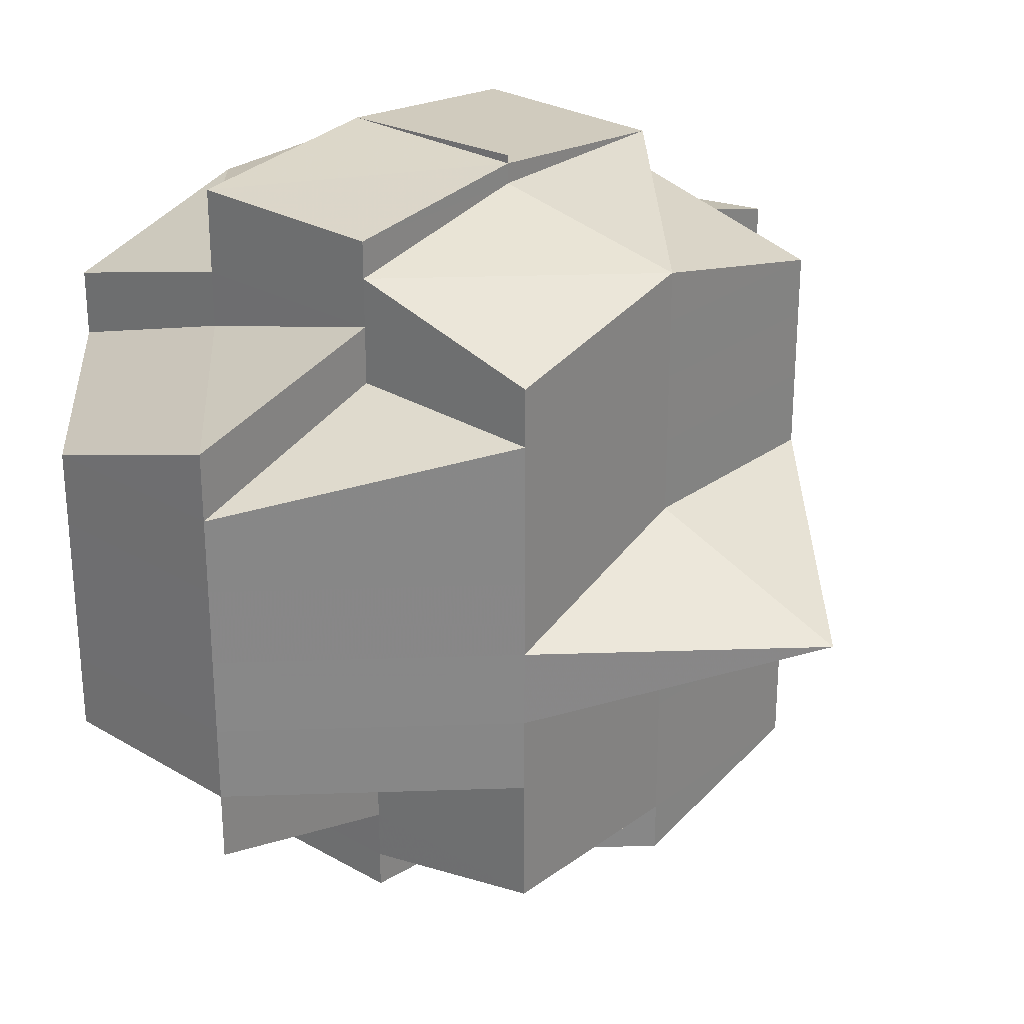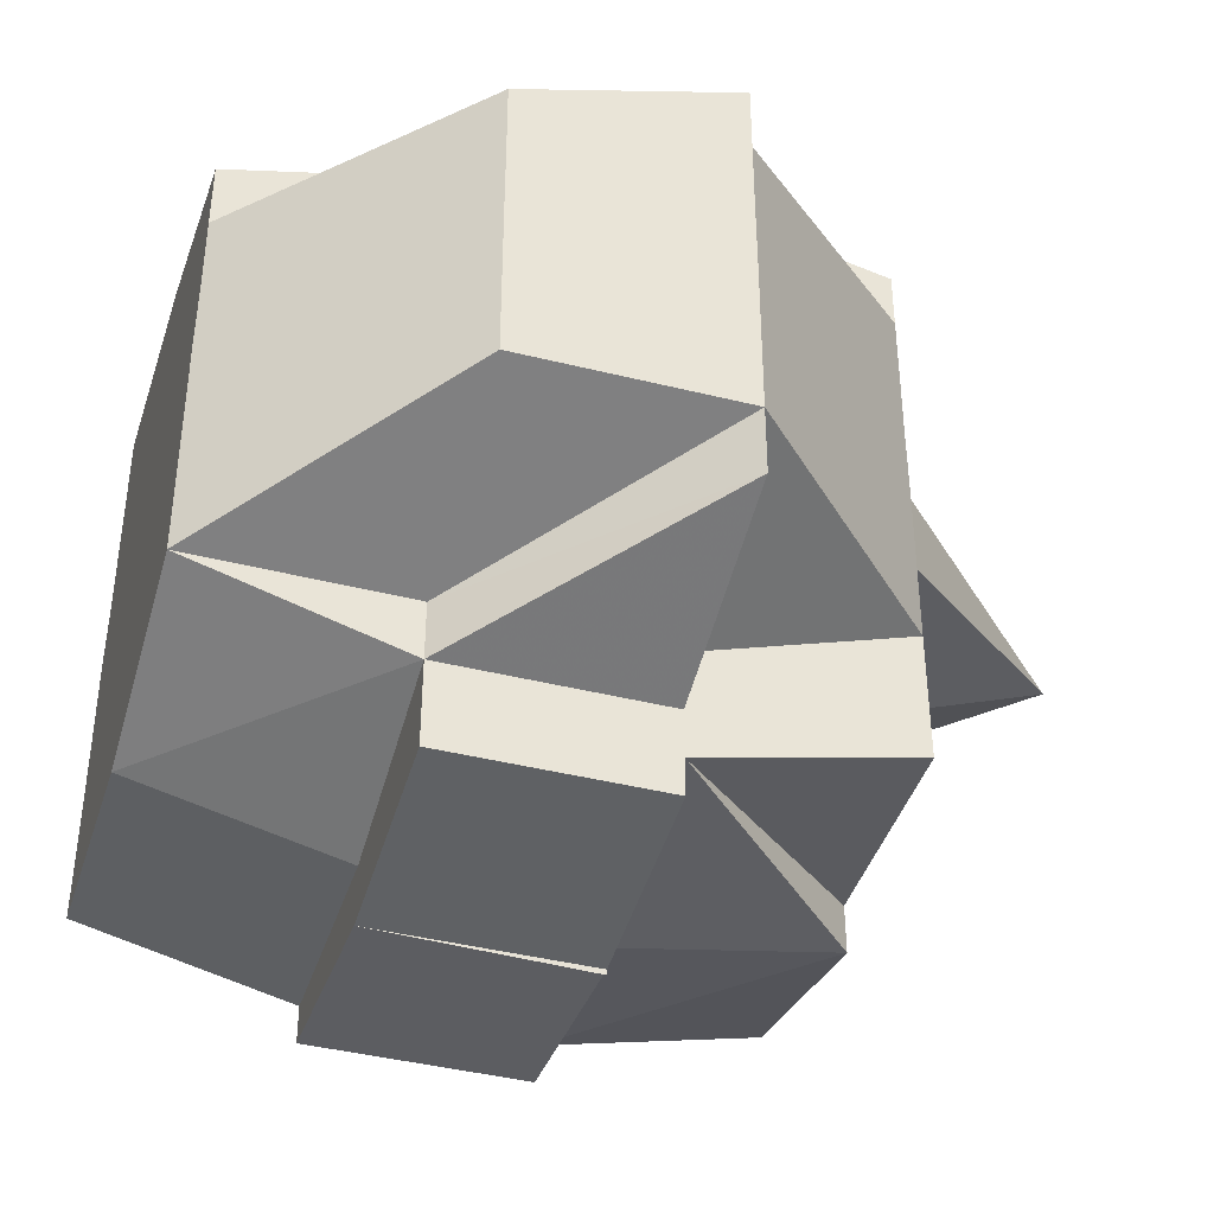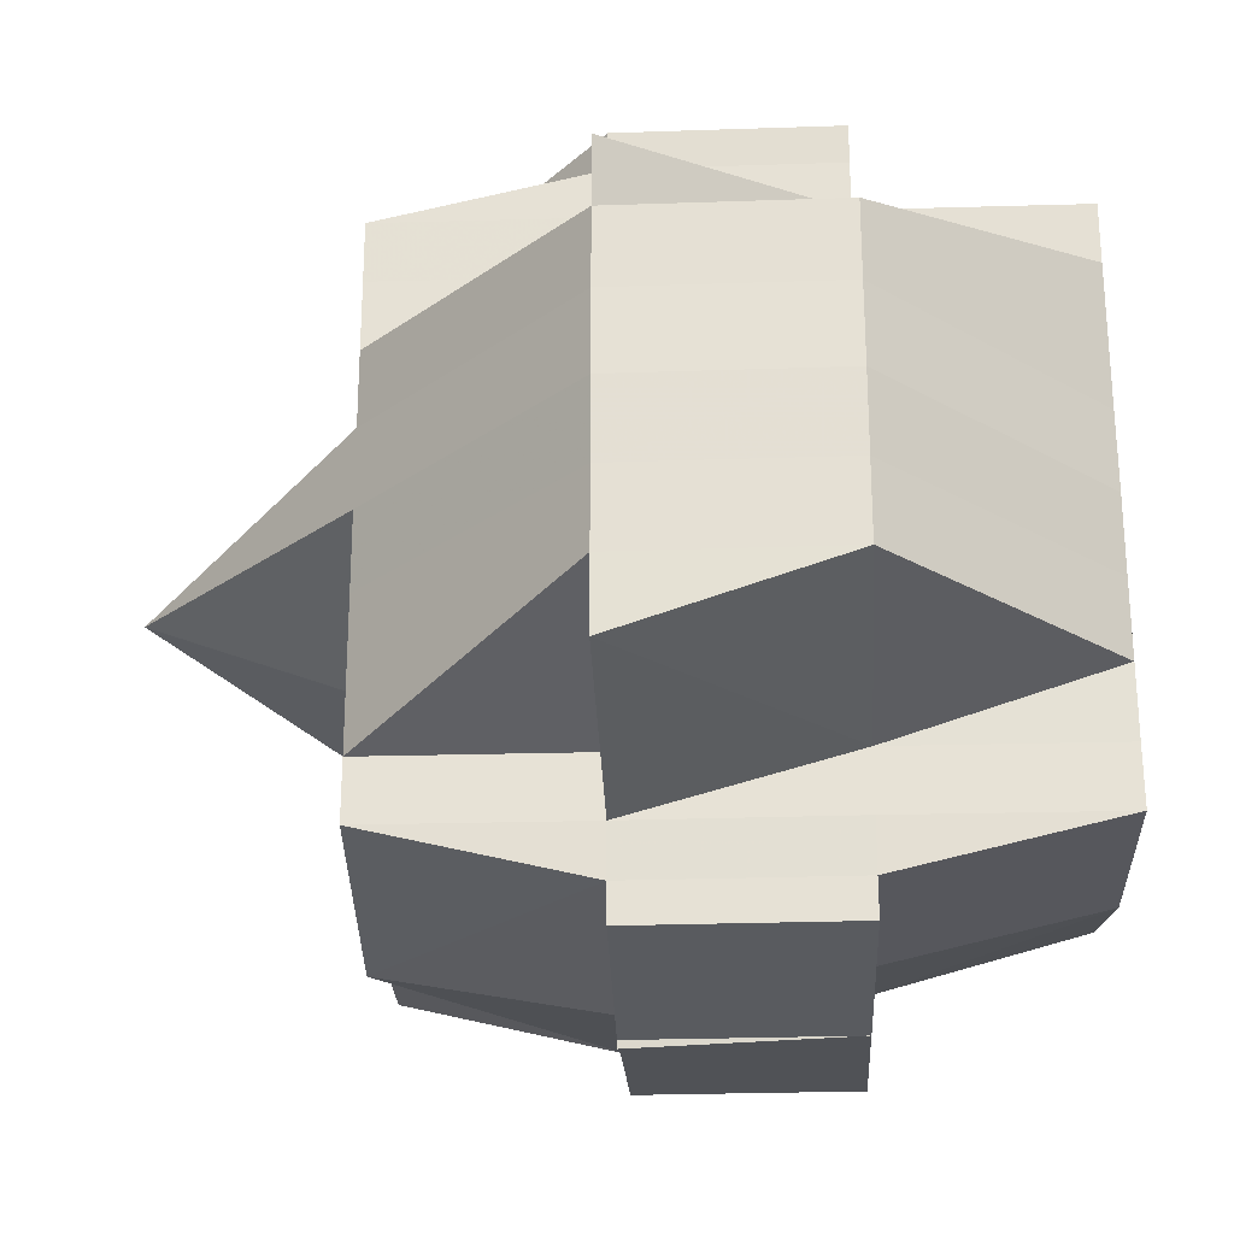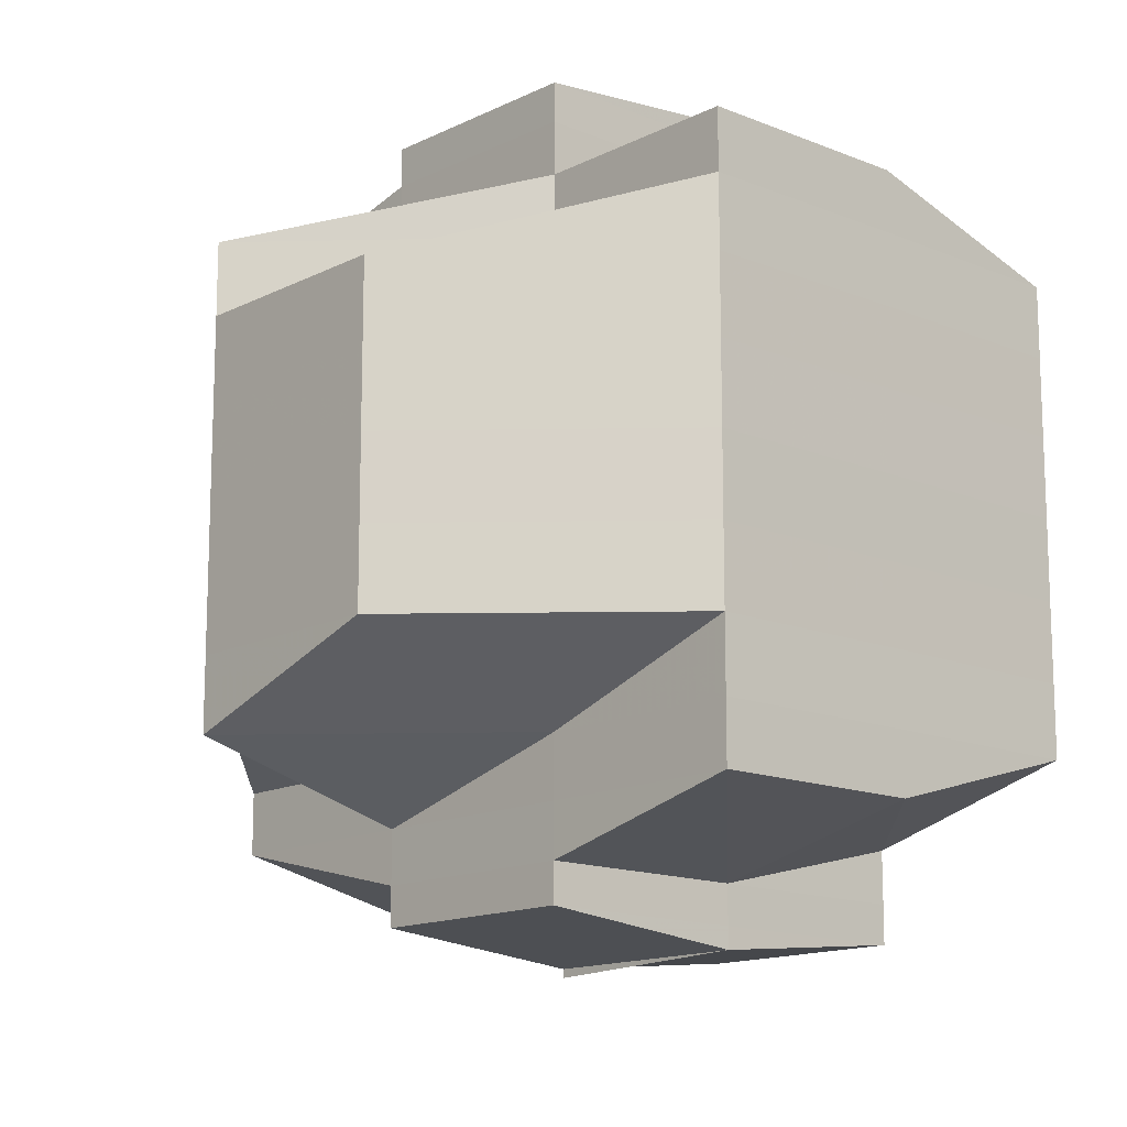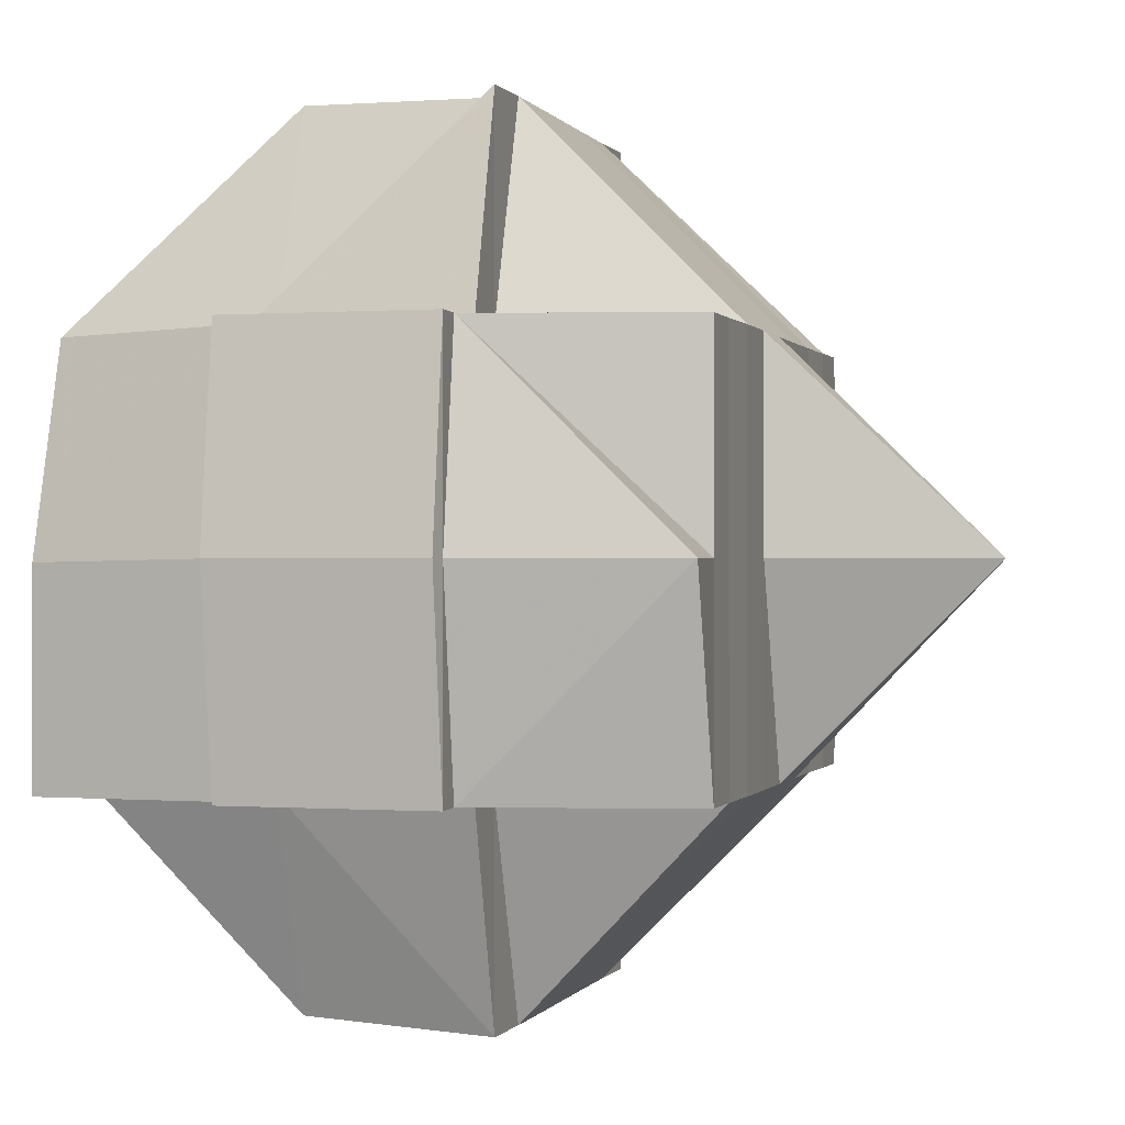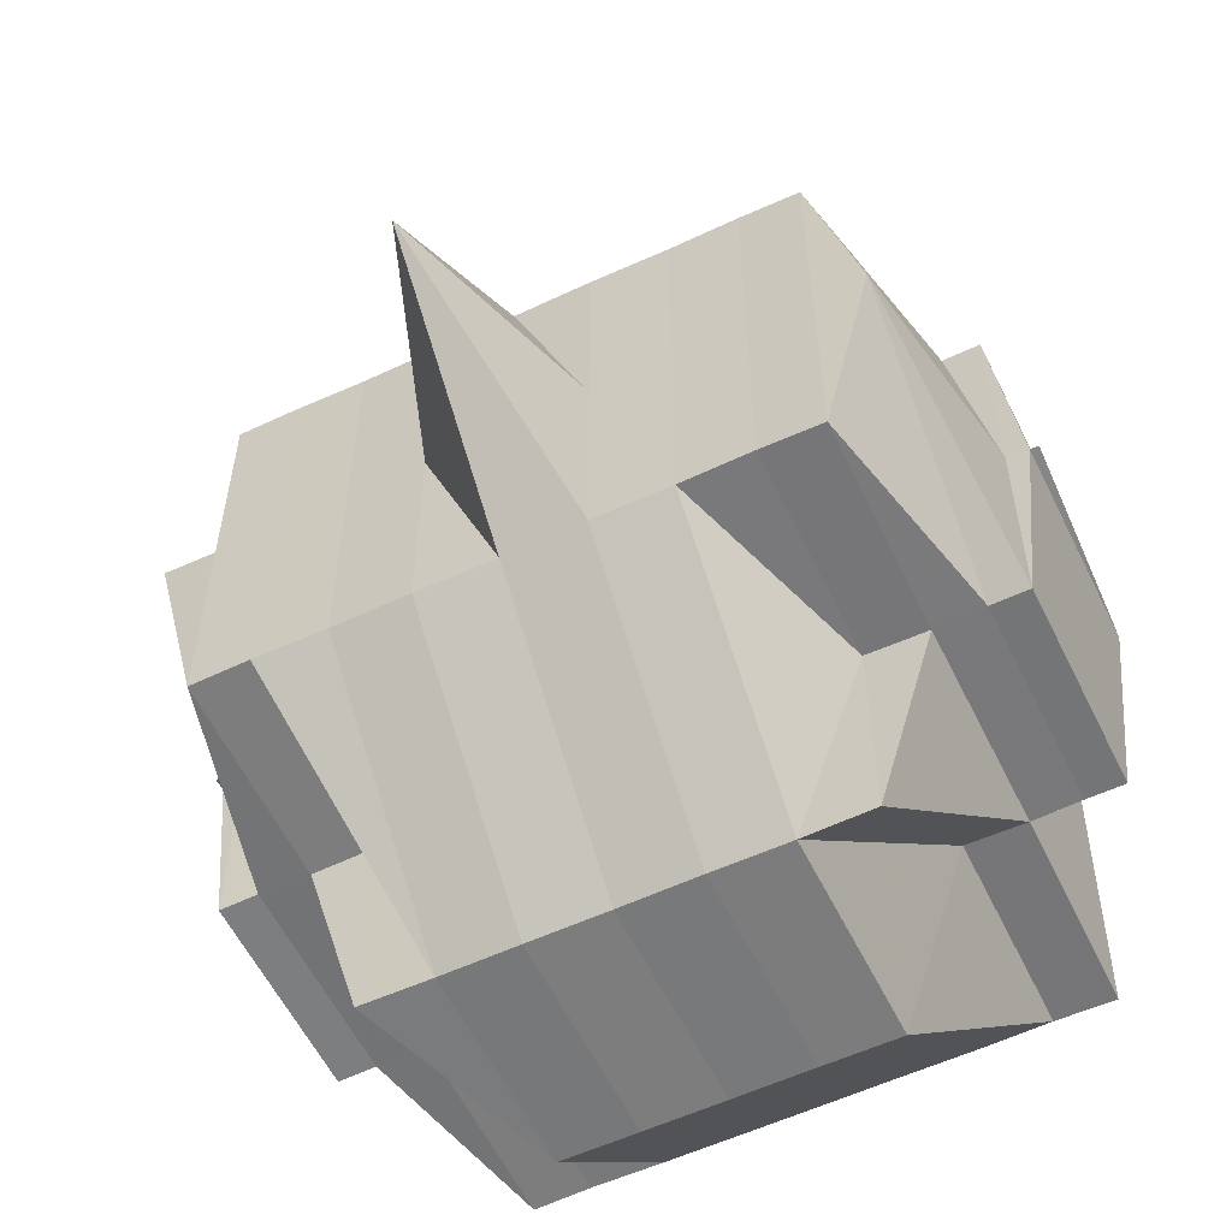
<metadata>
{"format":"obj","ext":"obj","renderer":"f3d","projection":"perspective","resolution":1024,"background":"white","views":[{"elev":27.7,"azim":-138.1,"up":"+Z"},{"elev":-41.7,"azim":163.0,"up":"+Z"},{"elev":-26.4,"azim":2.8,"up":"+Z"},{"elev":-14.2,"azim":47.4,"up":"+Z"},{"elev":-0.3,"azim":-164.2,"up":"+Y"},{"elev":-58.0,"azim":-64.4,"up":"+Y"}]}
</metadata>
<code>
o 1459
v 2250 1871 10.12
v 2250 1871 10.12
v 2250 1871 10.12
v 2250 1871 10.12
v 2250 1871 10.12
v 2250 1871 10.12
v 2250 1871 10.12
v 2250 1871 10.12
v 2250 1871 10.12
v 2250 1871 10.12
v 2250 1871 10.12
v 2250 1871 10.12
v 2250 1871 10.12
v 2250 1871 10.12
v 2250 1871 10.12
v 2250 1871 10.12
v 2250 1871 10.12
v 2250 1871 10.12
v 2250 1871 10.12
v 2250 1871 10.12
v 2250 1871 10.12
v 2250 1871 10.12
v 2250 1871 10.12
v 2250 1871 10.12
v 2250 1871 10.12
v 2250 1871 10.12
v 2250 1871 10.12
v 2250 1871 10.12
v 2250 1871 10.12
v 2250 1871 10.12
v 2250 1871 10.12
v 2250 1871 10.12
v 2250 1871 10.12
v 2250 1871 10.12
v 2250 1871 10.12
v 2250 1871 10.12
v 2250 1871 10.12
v 2250 1871 10.13
v 2250 1871 10.12
v 2250 1871 10.13
v 2250 1871 10.12
v 2250 1871 10.12
v 2250 1871 10.12
v 2250 1871 10.13
v 2250 1871 10.13
v 2250 1871 10.13
v 2250 1871 10.13
v 2250 1871 10.13
v 2250 1871 10.13
v 2250 1871 10.14
v 2250 1871 10.13
v 2250 1871 10.12
v 2250 1871 10.13
v 2250 1871 10.12
v 2250 1871 10.12
v 2250 1871 10.12
v 2250 1871 10.12
v 2250 1871 10.12
v 2250 1871 10.12
v 2250 1871 10.14
v 2250 1871 10.14
v 2250 1871 10.14
v 2250 1871 10.14
v 2250 1871 10.14
v 2250 1871 10.14
v 2250 1871 10.14
v 2250 1871 10.14
v 2250 1871 10.15
v 2250 1871 10.15
v 2250 1871 10.14
v 2250 1871 10.15
v 2250 1871 10.14
v 2250 1871 10.15
v 2250 1871 10.15
v 2250 1871 10.14
v 2250 1871 10.15
v 2250 1871 10.15
v 2250 1871 10.14
v 2250 1871 10.15
v 2250 1871 10.14
v 2250 1871 10.15
v 2250 1871 10.15
v 2250 1871 10.15
v 2250 1871 10.15
v 2250 1871 10.15
v 2250 1871 10.14
v 2250 1871 10.15
v 2250 1871 10.15
v 2250 1871 10.14
v 2250 1871 10.15
v 2250 1871 10.14
v 2250 1871 10.15
v 2250 1871 10.15
v 2250 1871 10.15
v 2250 1871 10.15
v 2250 1871 10.15
v 2250 1871 10.15
v 2250 1871 10.15
v 2250 1871 10.15
v 2250 1871 10.15
v 2250 1871 10.15
v 2250 1871 10.15
v 2250 1871 10.15
v 2250 1871 10.15
v 2250 1871 10.15
v 2250 1871 10.15
v 2250 1871 10.15
v 2250 1871 10.15
v 2250 1871 10.15
v 2250 1871 10.15
v 2250 1871 10.15
v 2250 1871 10.14
v 2250 1871 10.15
v 2250 1871 10.15
v 2250 1871 10.15
v 2250 1871 10.15
v 2250 1871 10.15
v 2250 1871 10.15
v 2250 1871 10.15
v 2250 1871 10.14
v 2250 1871 10.14
v 2250 1871 10.15
v 2250 1871 10.14
v 2250 1871 10.14
v 2250 1871 10.15
v 2250 1871 10.15
v 2250 1871 10.15
v 2250 1871 10.15
v 2250 1871 10.15
v 2250 1871 10.15
v 2250 1871 10.15
v 2250 1871 10.14
v 2250 1871 10.14
v 2250 1871 10.15
v 2250 1871 10.14
v 2250 1871 10.15
v 2250 1871 10.15
v 2250 1871 10.15
v 2250 1871 10.15
v 2250 1871 10.15
v 2250 1871 10.15
v 2250 1871 10.15
v 2250 1871 10.15
v 2250 1871 10.15
v 2250 1871 10.15
v 2250 1871 10.15
v 2250 1871 10.15
v 2250 1871 10.15
v 2250 1871 10.15
v 2250 1871 10.15
v 2250 1871 10.15
v 2250 1871 10.15
v 2250 1871 10.15
v 2250 1871 10.15
v 2250 1871 10.15
v 2250 1871 10.15
v 2250 1871 10.15
v 2250 1871 10.15
v 2250 1871 10.15
v 2250 1871 10.12
v 2250 1871 10.12
v 2250 1871 10.12
v 2250 1871 10.12
v 2250 1871 10.12
v 2250 1871 10.12
v 2250 1871 10.12
v 2250 1871 10.12
v 2250 1871 10.12
v 2250 1871 10.12
v 2250 1871 10.12
v 2250 1871 10.12
v 2250 1871 10.12
v 2250 1871 10.12
v 2250 1871 10.12
v 2250 1871 10.12
v 2250 1871 10.12
v 2250 1871 10.12
v 2250 1871 10.12
v 2250 1871 10.12
v 2250 1871 10.12
v 2250 1871 10.13
v 2250 1871 10.12
v 2250 1871 10.12
v 2250 1871 10.12
v 2250 1871 10.12
v 2250 1871 10.13
v 2250 1871 10.12
v 2250 1871 10.12
v 2250 1871 10.12
v 2250 1871 10.13
v 2250 1871 10.13
v 2250 1871 10.12
v 2250 1871 10.13
v 2250 1871 10.13
v 2250 1871 10.13
v 2250 1871 10.13
v 2250 1871 10.13
v 2250 1871 10.13
v 2250 1871 10.13
v 2250 1871 10.13
v 2250 1871 10.13
v 2250 1871 10.12
v 2250 1871 10.14
v 2250 1871 10.12
v 2250 1871 10.12
v 2250 1871 10.12
v 2250 1871 10.12
v 2250 1871 10.12
v 2250 1871 10.12
v 2250 1871 10.13
v 2250 1871 10.12
v 2250 1871 10.13
v 2250 1871 10.13
v 2250 1871 10.14
v 2250 1871 10.14
v 2250 1871 10.14
v 2250 1871 10.14
v 2250 1871 10.14
v 2250 1871 10.14
v 2250 1871 10.14
v 2250 1871 10.14
v 2250 1871 10.14
v 2250 1871 10.14
v 2250 1871 10.14
v 2250 1871 10.15
v 2250 1871 10.15
v 2250 1871 10.15
v 2250 1871 10.15
v 2250 1871 10.15
v 2250 1871 10.15
v 2250 1871 10.14
v 2250 1871 10.15
v 2250 1871 10.13
v 2250 1871 10.13
v 2250 1871 10.12
v 2250 1871 10.12
v 2250 1871 10.12
v 2250 1871 10.12
v 2250 1871 10.12
v 2250 1871 10.12
v 2250 1871 10.12
v 2250 1871 10.12
v 2250 1871 10.13
v 2250 1871 10.12
v 2250 1871 10.12
v 2250 1871 10.12
v 2250 1871 10.15
v 2250 1871 10.15
v 2250 1871 10.14
v 2250 1871 10.15
v 2250 1871 10.15
v 2250 1871 10.15
v 2250 1871 10.15
v 2250 1871 10.15
v 2250 1871 10.15
v 2250 1871 10.15
v 2250 1871 10.15
v 2250 1871 10.15
v 2250 1871 10.15
v 2250 1871 10.15
v 2250 1871 10.15
v 2250 1871 10.15
f 1 2 3
f 4 5 3
f 1 6 7
f 6 8 9
f 4 10 11
f 10 12 13
f 14 15 9
f 16 14 7
f 17 18 16
f 19 20 14
f 20 21 22
f 22 23 15
f 14 22 24
f 22 25 23
f 26 22 14
f 27 28 25
f 29 30 26
f 31 30 32
f 29 33 34
f 30 35 33
f 36 37 30
f 37 38 39
f 39 40 41
f 42 41 43
f 44 45 39
f 44 46 45
f 47 46 44
f 46 48 45
f 49 47 44
f 47 50 46
f 49 51 52
f 53 47 49
f 54 52 55
f 56 55 57
f 58 59 54
f 53 60 47
f 60 50 47
f 61 60 53
f 50 62 46
f 46 62 48
f 60 63 50
f 50 64 62
f 63 64 50
f 65 63 60
f 61 65 60
f 63 66 64
f 65 67 63
f 67 66 63
f 67 68 66
f 69 68 70
f 68 71 72
f 73 74 71
f 66 75 64
f 76 77 73
f 78 79 75
f 64 75 80
f 64 80 62
f 79 81 82
f 83 82 75
f 84 85 83
f 75 82 86
f 75 86 80
f 82 87 86
f 87 88 89
f 82 90 87
f 86 87 91
f 92 90 82
f 93 94 88
f 90 95 96
f 92 97 90
f 90 97 93
f 98 97 92
f 73 98 92
f 99 98 73
f 97 100 93
f 93 100 101
f 97 102 100
f 101 100 103
f 100 104 103
f 105 106 104
f 106 107 108
f 103 108 109
f 101 103 110
f 110 111 112
f 110 103 113
f 103 114 113
f 114 115 116
f 117 118 110
f 113 114 119
f 120 117 121
f 122 110 121
f 121 110 123
f 113 119 124
f 119 114 125
f 114 126 127
f 127 128 129
f 130 126 131
f 119 125 132
f 124 119 132
f 133 134 124
f 132 125 135
f 136 137 130
f 126 137 99
f 104 137 126
f 138 139 136
f 139 140 141
f 137 142 143
f 137 143 144
f 145 144 146
f 147 148 137
f 148 149 150
f 151 148 152
f 98 150 153
f 77 154 98
f 154 155 98
f 152 102 156
f 155 139 102
f 102 157 158
f 102 159 157
f 160 161 11
f 162 163 160
f 164 165 161
f 161 166 13
f 161 167 166
f 168 169 167
f 168 29 161
f 170 168 161
f 170 171 168
f 171 54 168
f 172 171 170
f 173 174 171
f 175 172 170
f 176 175 170
f 176 177 178
f 179 175 180
f 174 181 182
f 175 183 172
f 184 185 175
f 185 186 183
f 187 183 175
f 183 188 189
f 190 191 188
f 183 190 192
f 193 190 183
f 193 194 190
f 194 195 190
f 190 195 196
f 197 194 193
f 198 197 193
f 198 199 28
f 27 198 187
f 200 197 198
f 201 198 27
f 201 200 198
f 202 201 27
f 200 203 197
f 202 27 204
f 204 27 205
f 204 205 22
f 206 204 22
f 206 202 204
f 207 208 206
f 209 202 206
f 208 210 209
f 211 209 206
f 209 212 202
f 212 201 202
f 45 212 209
f 45 48 212
f 212 213 201
f 48 213 212
f 213 200 201
f 48 214 213
f 62 214 48
f 62 80 214
f 213 215 200
f 214 215 213
f 215 203 200
f 80 216 214
f 214 216 215
f 80 86 216
f 86 91 216
f 216 217 215
f 216 91 217
f 215 217 203
f 91 121 217
f 217 121 218
f 217 218 203
f 121 123 218
f 203 218 219
f 203 219 197
f 197 219 194
f 218 123 220
f 218 220 219
f 123 124 220
f 219 221 194
f 219 220 221
f 194 221 195
f 220 124 222
f 220 222 221
f 124 132 222
f 221 223 195
f 221 222 223
f 222 132 224
f 222 224 223
f 132 135 224
f 223 224 61
f 224 135 65
f 224 65 61
f 135 67 65
f 135 225 67
f 125 225 135
f 125 226 225
f 225 226 227
f 228 226 229
f 225 230 231
f 226 232 230
f 223 61 233
f 195 223 233
f 233 61 53
f 195 233 196
f 233 53 234
f 196 233 234
f 234 53 49
f 196 234 182
f 234 49 235
f 182 234 235
f 182 235 54
f 235 49 236
f 235 236 54
f 236 237 238
f 239 240 241
f 242 243 240
f 244 245 246
f 247 248 249
f 250 251 248
f 252 253 254
f 255 256 257
f 258 259 260
f 261 259 262

</code>
